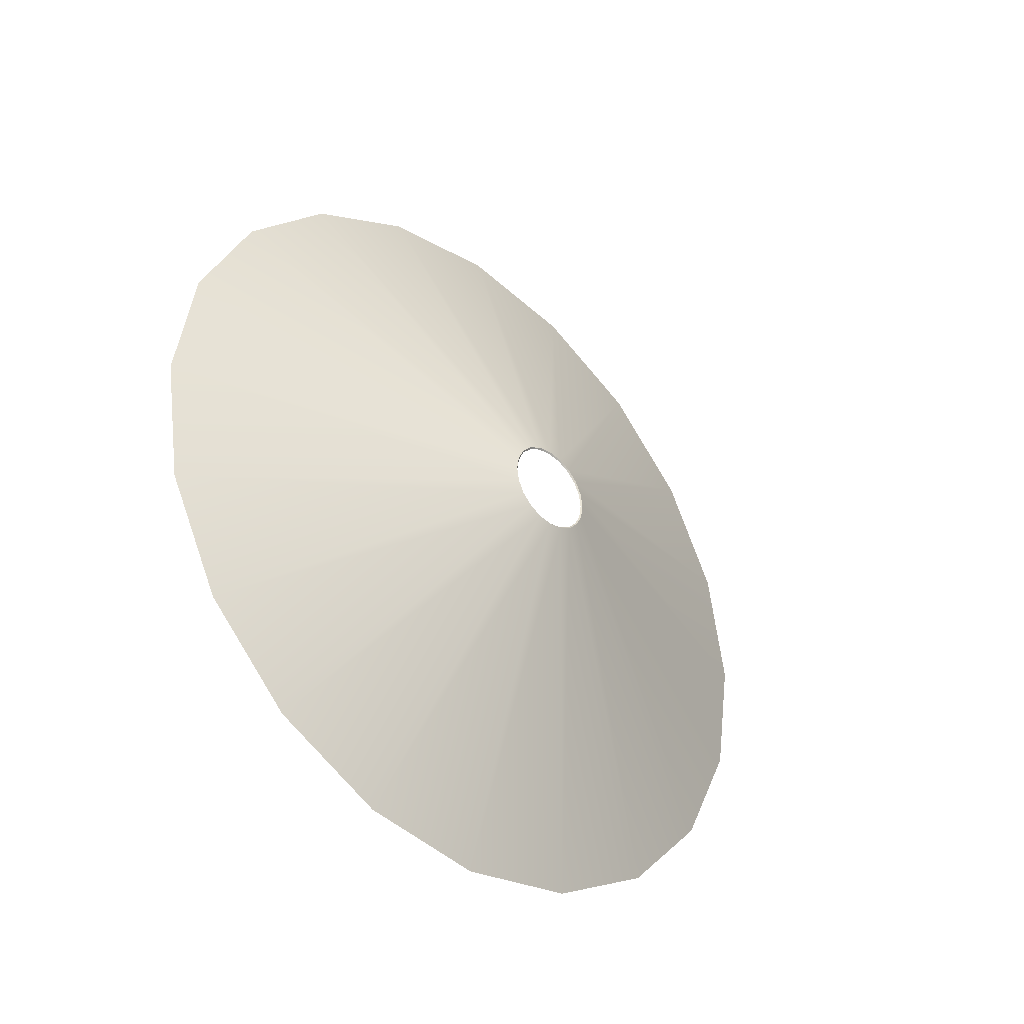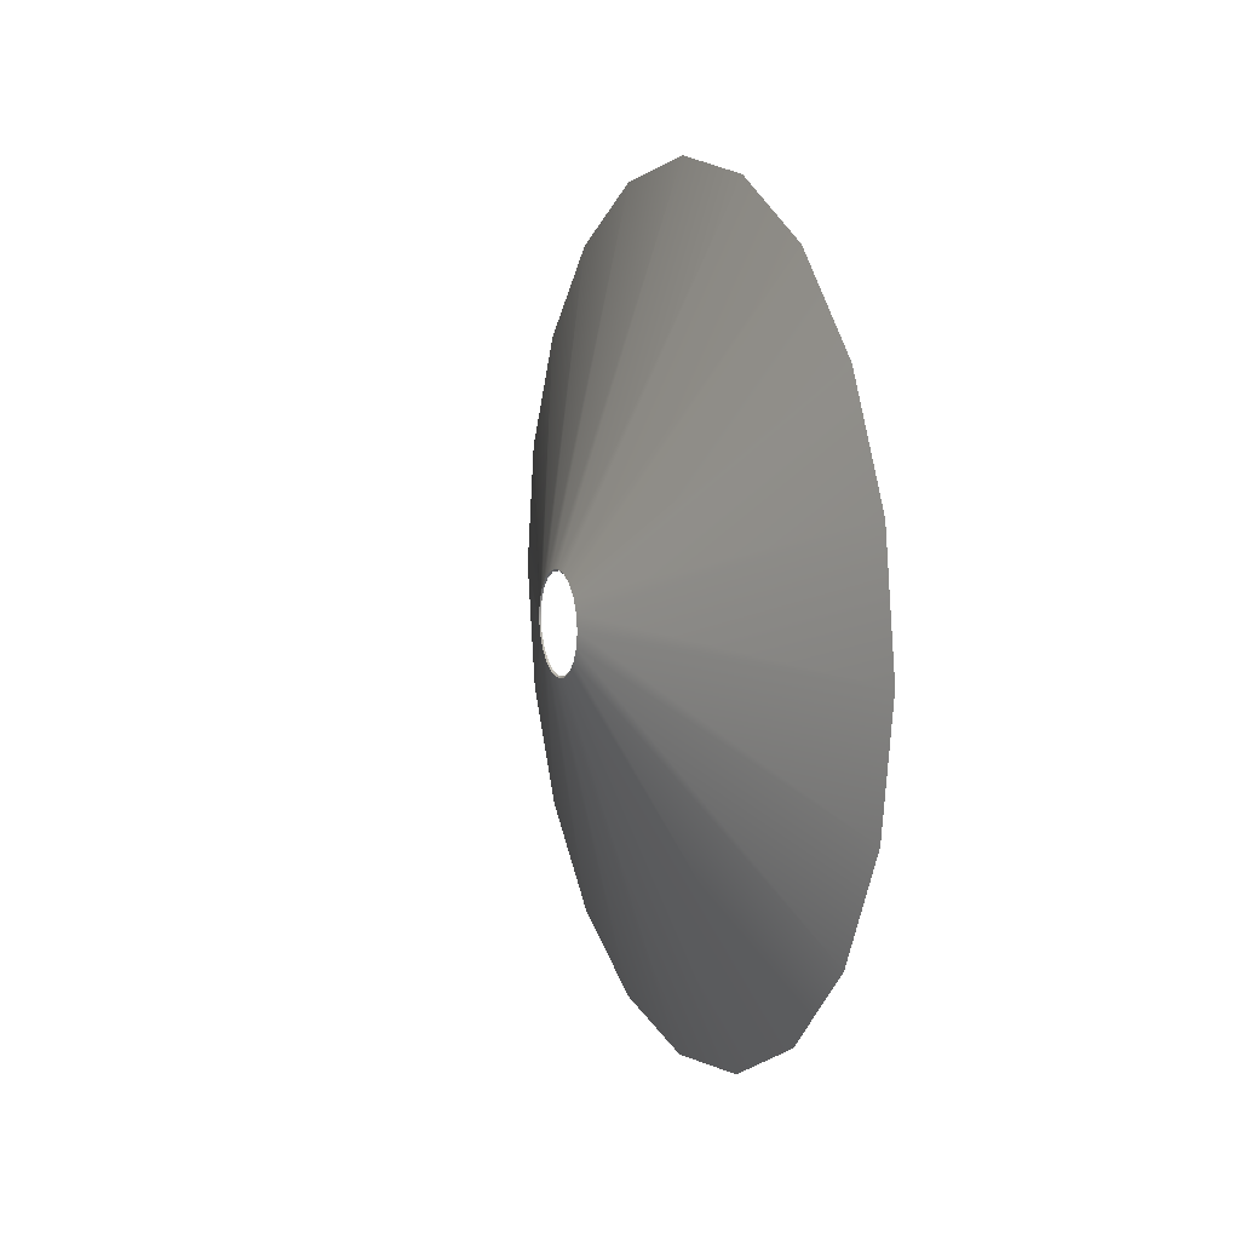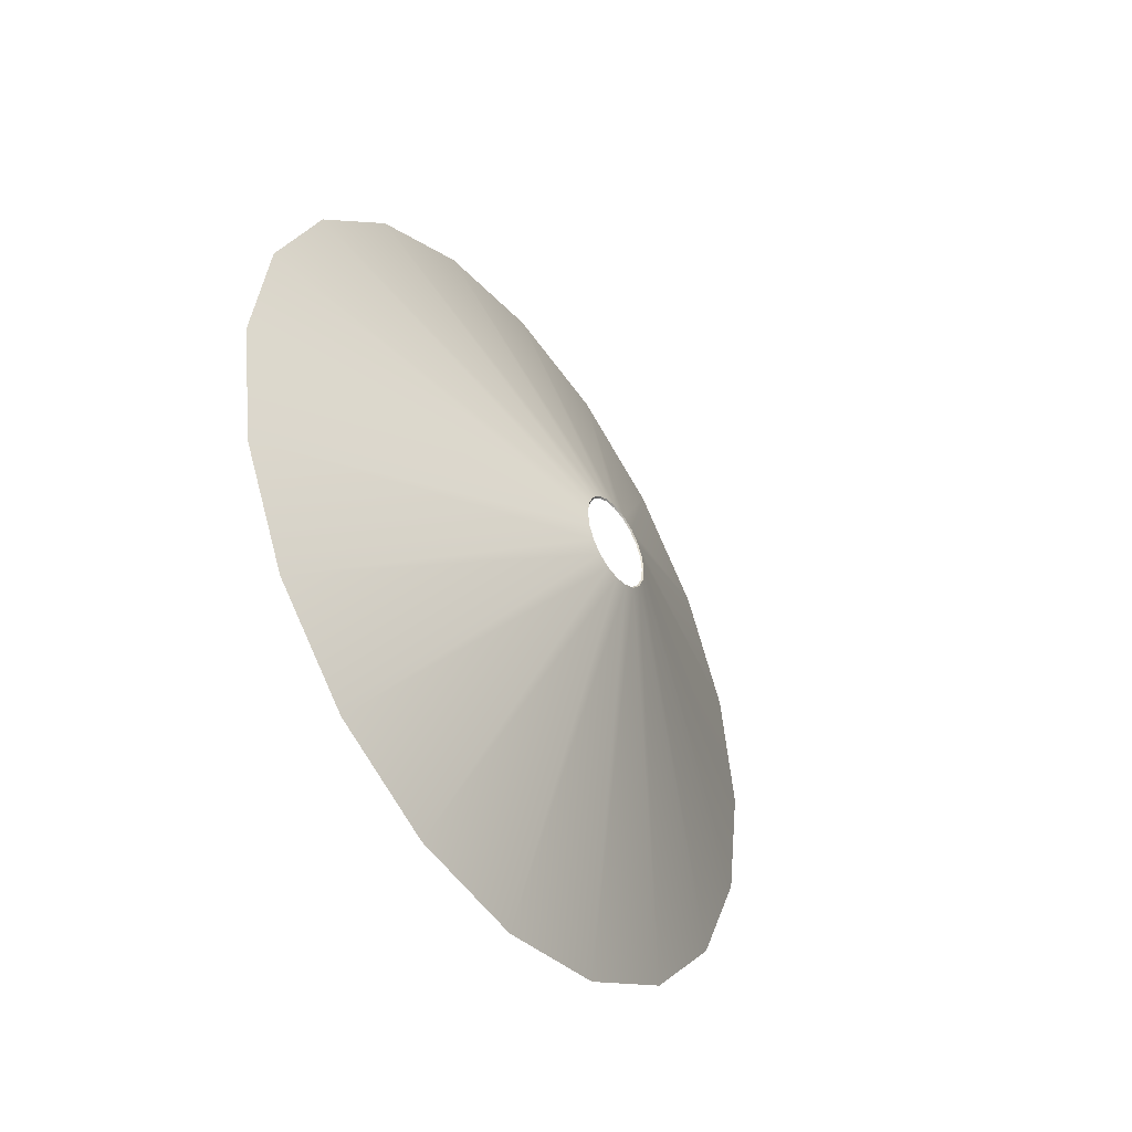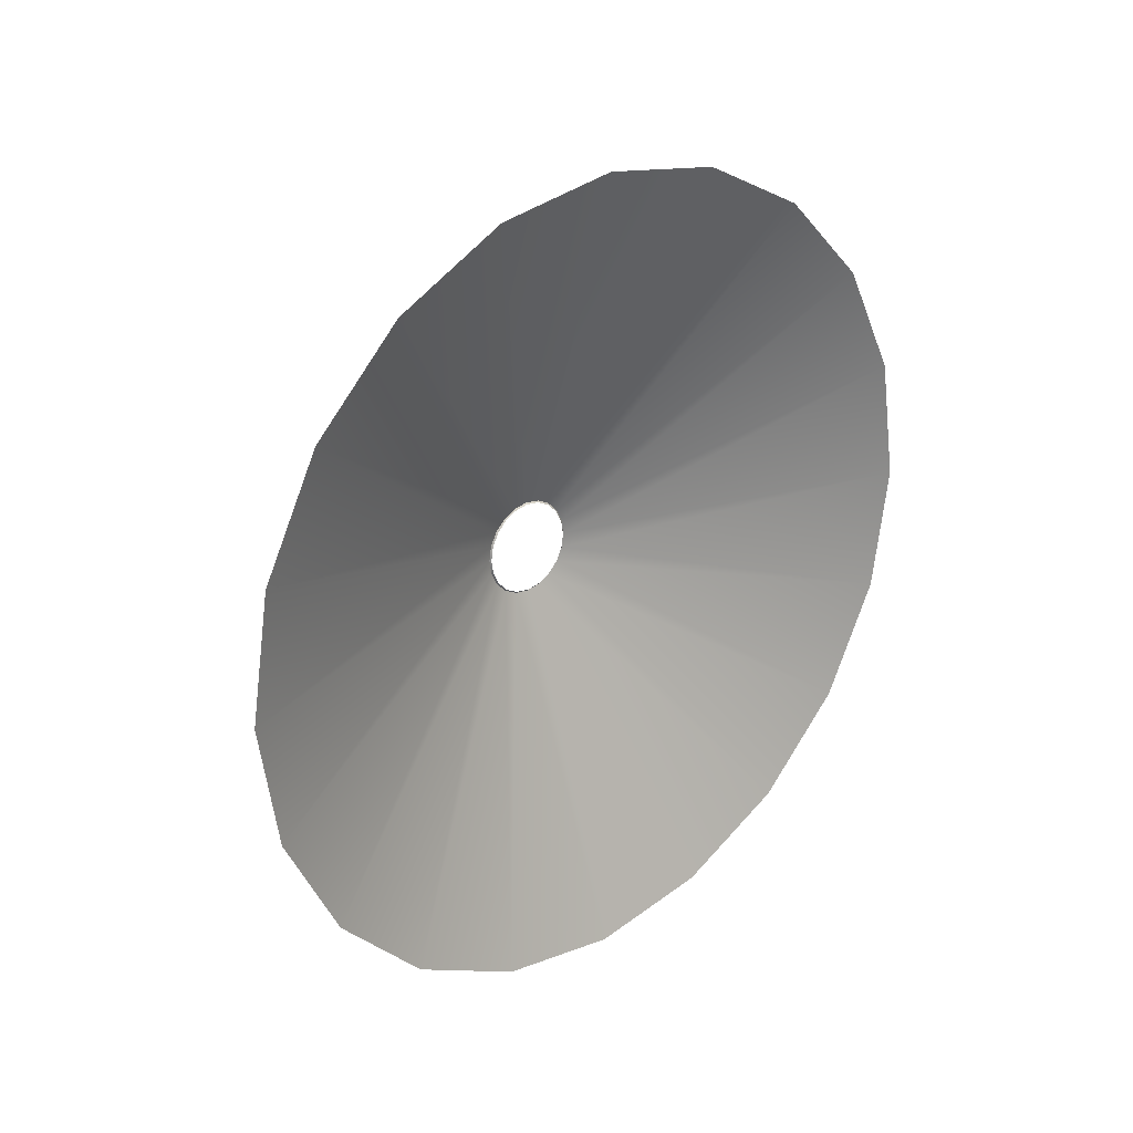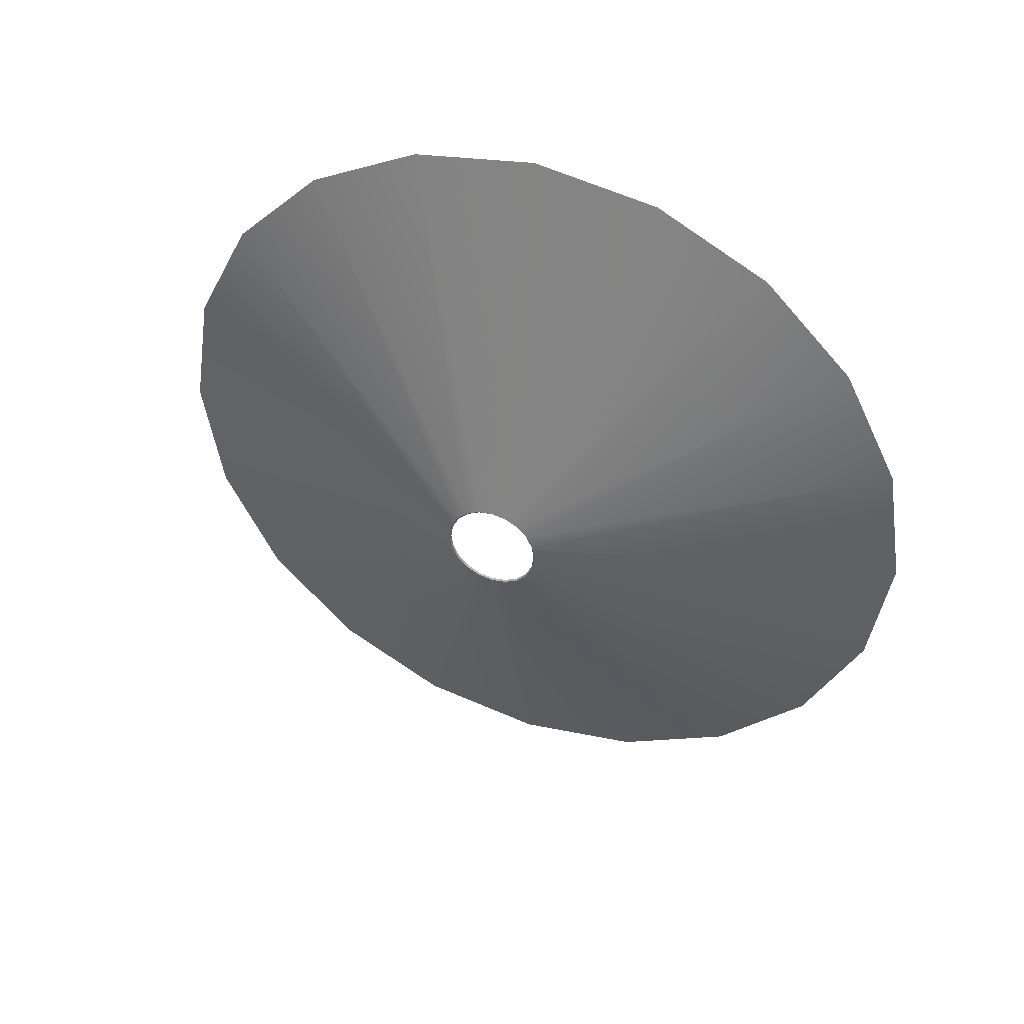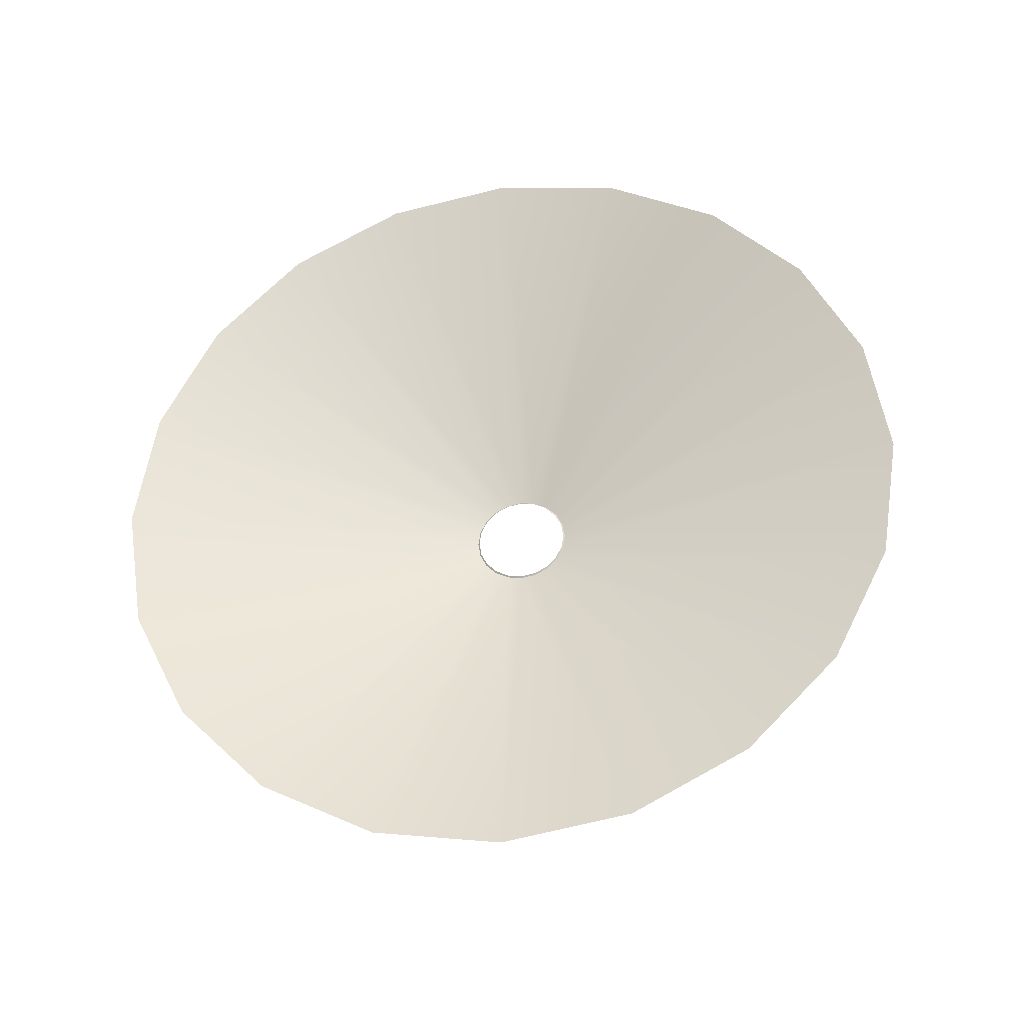
<metadata>
{"format":"obj","ext":"obj","renderer":"f3d","projection":"perspective","resolution":1024,"background":"white","views":[{"elev":-37.3,"azim":46.6,"up":"+Y"},{"elev":8.3,"azim":158.2,"up":"+Z"},{"elev":-44.0,"azim":34.8,"up":"+Z"},{"elev":26.1,"azim":-131.7,"up":"+Z"},{"elev":42.9,"azim":111.3,"up":"+Y"},{"elev":-32.3,"azim":-79.8,"up":"+Y"}]}
</metadata>
<code>
g LevelAstHololight:default1
v -2.973e+04 -408.5 -168.5
v -2.973e+04 -334.6 -313.5
v -2.975e+04 -321.6 -304.1
v -2.975e+04 -393.2 -163.5
v -2.973e+04 -219.5 -428.7
v -2.975e+04 -210 -415.7
v -2.973e+04 -74.42 -502.6
v -2.975e+04 -69.45 -487.3
v -2.973e+04 86.38 -528
v -2.975e+04 86.38 -512
v -2.973e+04 247.2 -502.6
v -2.975e+04 242.2 -487.3
v -2.973e+04 392.2 -428.7
v -2.975e+04 382.8 -415.7
v -2.973e+04 507.3 -313.5
v -2.975e+04 494.3 -304.1
v -2.973e+04 581.2 -168.5
v -2.975e+04 565.9 -163.5
v -2.973e+04 606.7 -7.705
v -2.975e+04 590.6 -7.705
v -2.973e+04 581.2 153.1
v -2.975e+04 565.9 148.1
v -2.973e+04 507.3 298.1
v -2.975e+04 494.3 288.7
v -2.973e+04 392.2 413.3
v -2.975e+04 382.8 400.2
v -2.973e+04 247.2 487.2
v -2.975e+04 242.2 471.9
v -2.973e+04 86.38 512.6
v -2.975e+04 86.38 496.5
v -2.973e+04 -74.42 487.2
v -2.975e+04 -69.45 471.9
v -2.973e+04 -219.5 413.3
v -2.975e+04 -210 400.2
v -2.973e+04 -334.6 298.1
v -2.975e+04 -321.6 288.7
v -2.973e+04 -408.5 153.1
v -2.975e+04 -393.2 148.1
v -2.973e+04 -434 -7.705
v -2.975e+04 -417.9 -7.705
v -3.101e+04 -4092 -1365
v -3.101e+04 -3468 -2590
v -3.101e+04 -2496 -3562
v -3.101e+04 -1271 -4186
v -3.101e+04 86.43 -4401
v -3.101e+04 1444 -4186
v -3.101e+04 2669 -3562
v -3.101e+04 3641 -2590
v -3.101e+04 4265 -1365
v -3.101e+04 4480 -7.688
v -3.101e+04 4265 1350
v -3.101e+04 3641 2575
v -3.101e+04 2669 3547
v -3.101e+04 1444 4171
v -3.101e+04 86.43 4386
v -3.101e+04 -1271 4171
v -3.101e+04 -2496 3547
v -3.101e+04 -3468 2575
v -3.101e+04 -4092 1350
v -3.101e+04 -4307 -7.681
g LevelAstHololight:polySurface461 LevelAstHololight:polySurface770 LevelAstHololight:polySurface1
f 1 2 3 4
f 2 5 6 3
f 5 7 8 6
f 7 9 10 8
f 9 11 12 10
f 11 13 14 12
f 13 15 16 14
f 15 17 18 16
f 17 19 20 18
f 19 21 22 20
f 21 23 24 22
f 23 25 26 24
f 25 27 28 26
f 27 29 30 28
f 29 31 32 30
f 31 33 34 32
f 33 35 36 34
f 35 37 38 36
f 37 39 40 38
f 39 1 4 40
f 2 1 41 42
f 5 2 42 43
f 7 5 43 44
f 9 7 44 45
f 11 9 45 46
f 13 11 46 47
f 15 13 47 48
f 17 15 48 49
f 19 17 49 50
f 21 19 50 51
f 23 21 51 52
f 25 23 52 53
f 27 25 53 54
f 29 27 54 55
f 31 29 55 56
f 33 31 56 57
f 35 33 57 58
f 37 35 58 59
f 39 37 59 60
f 1 39 60 41

</code>
